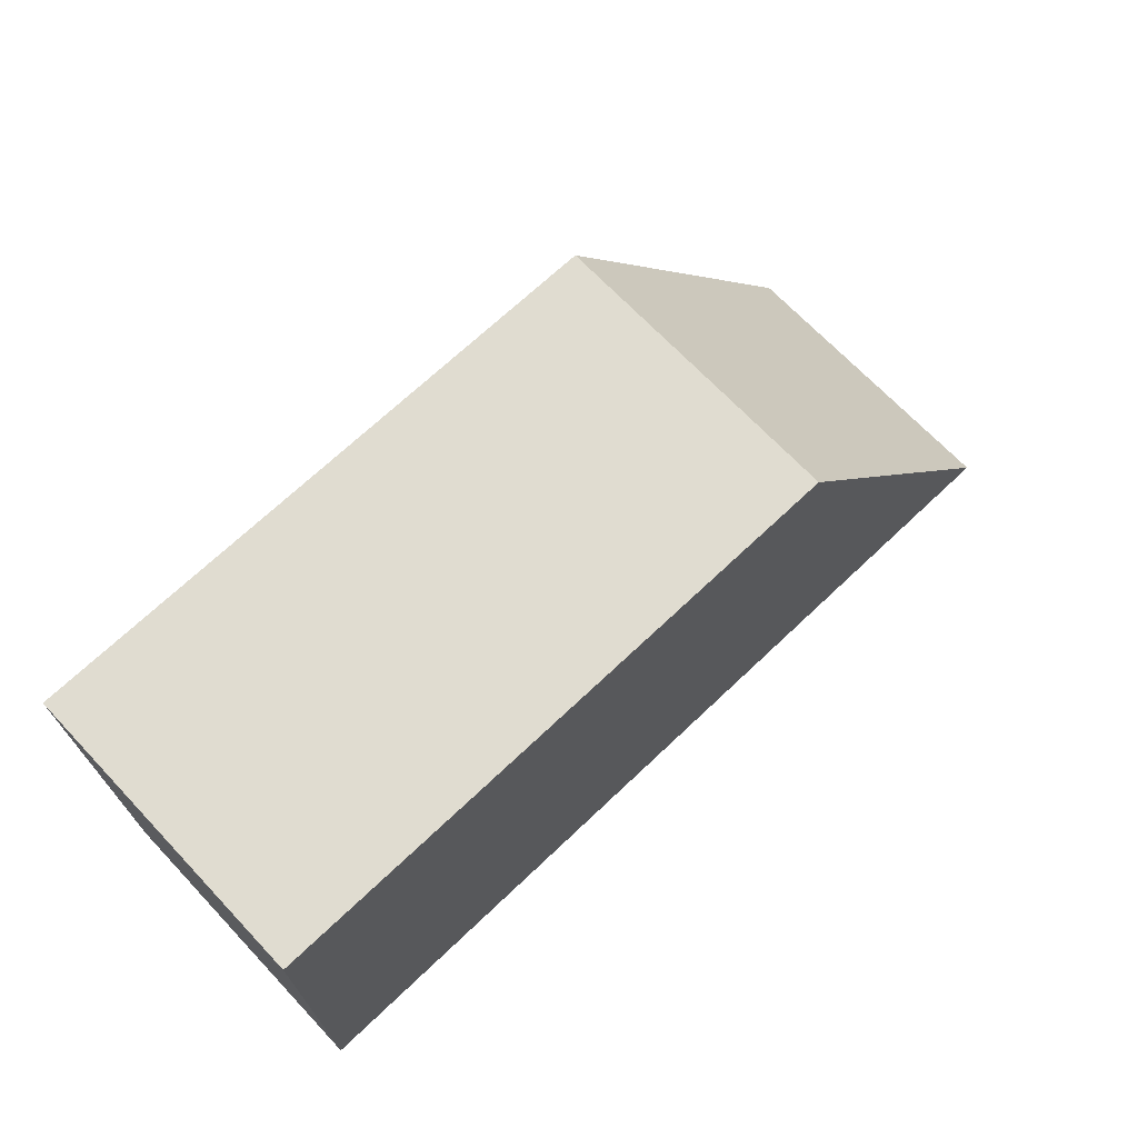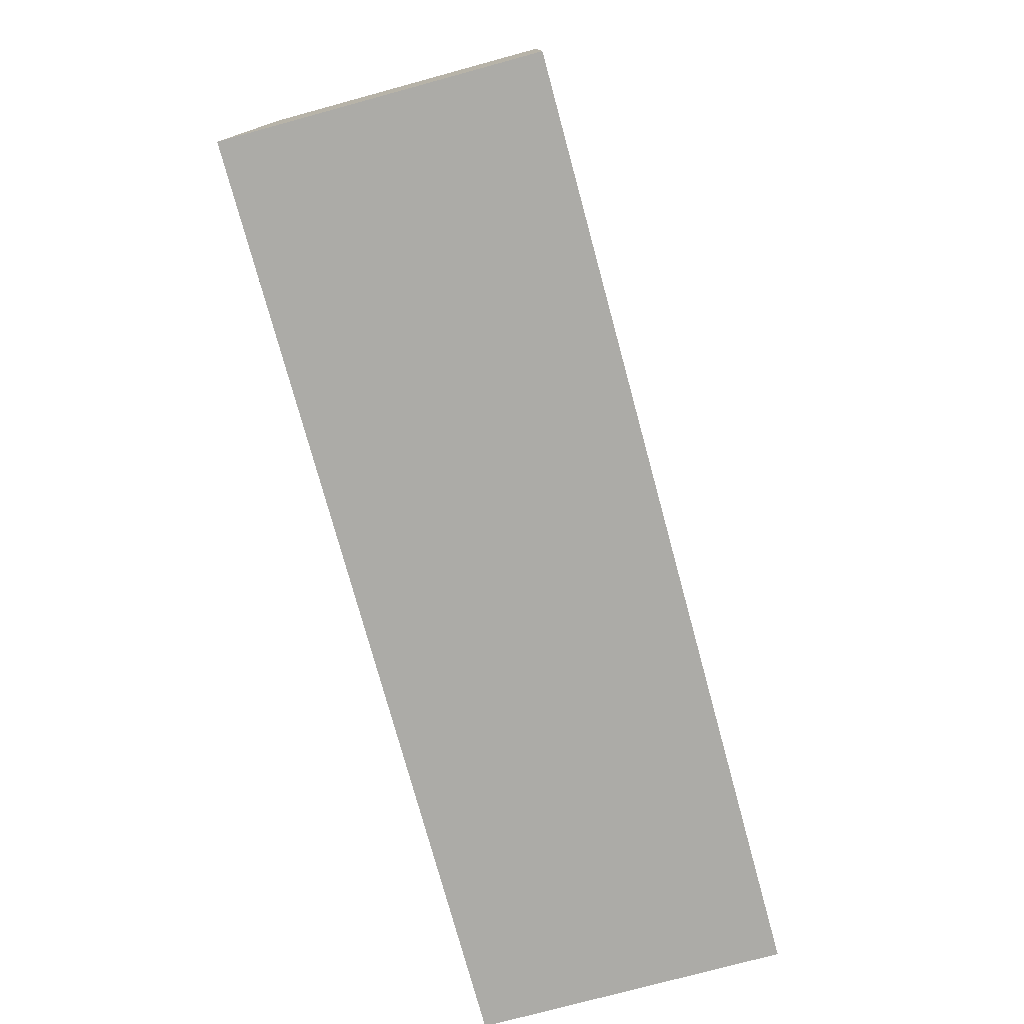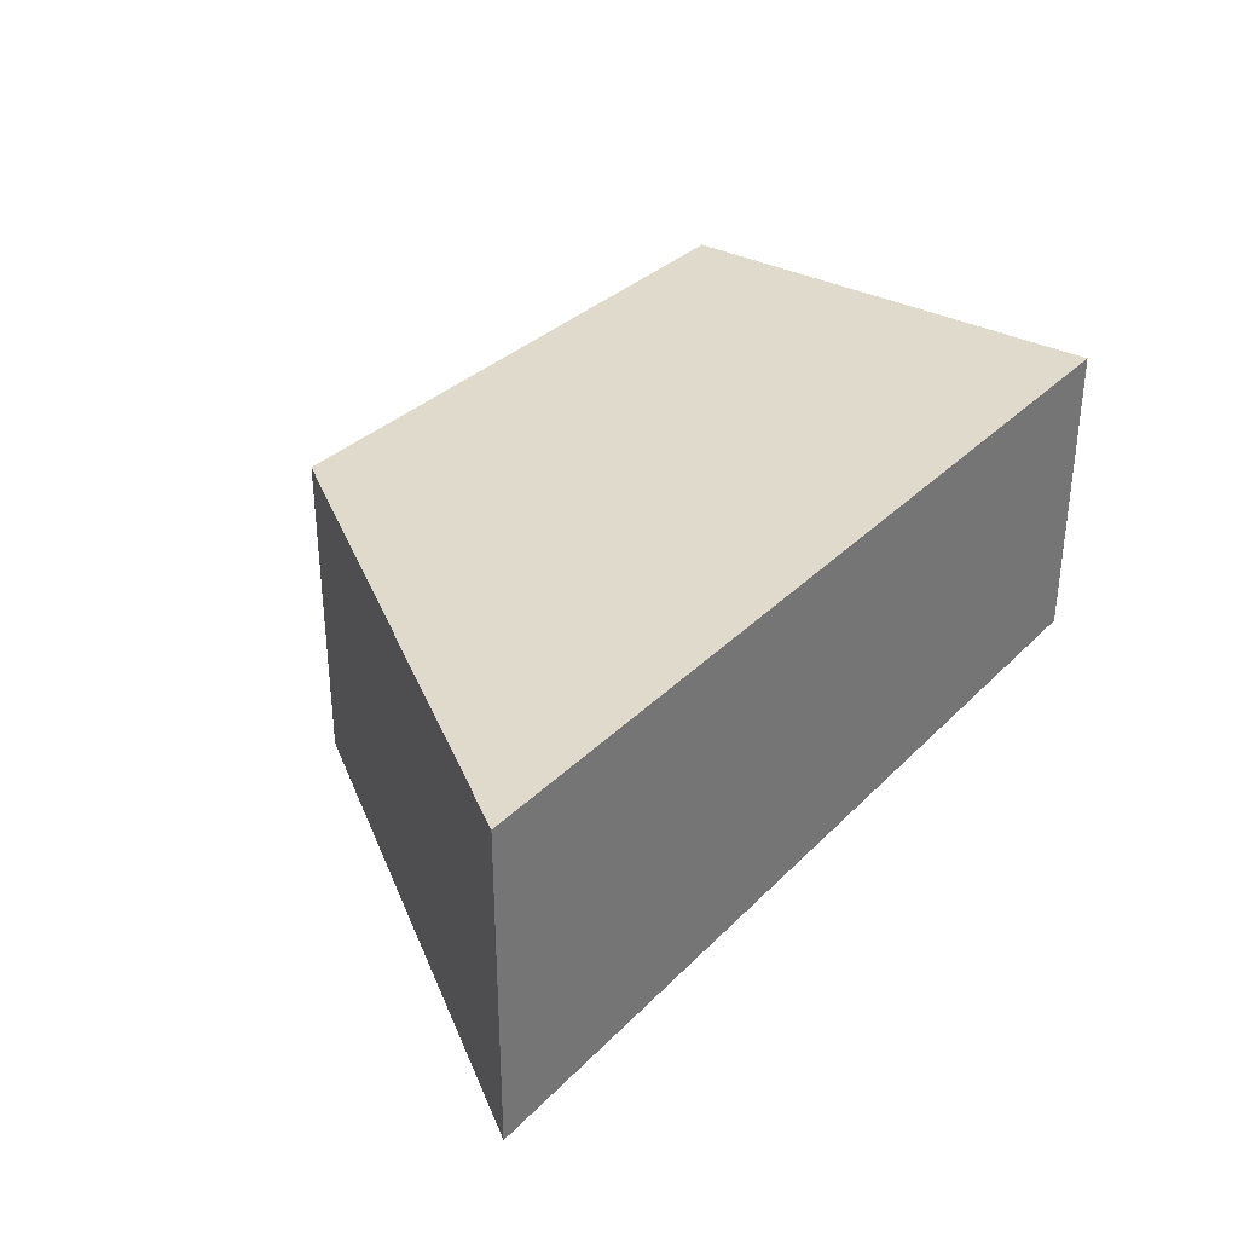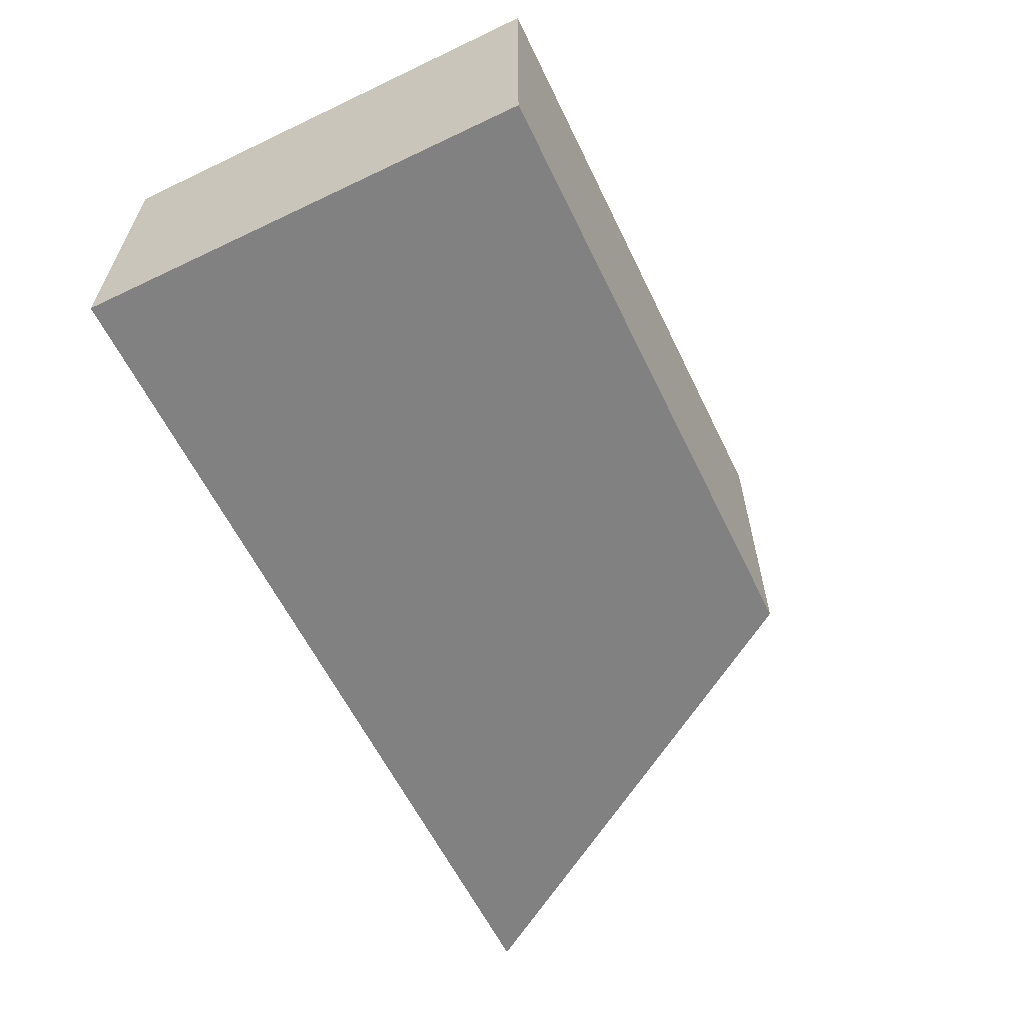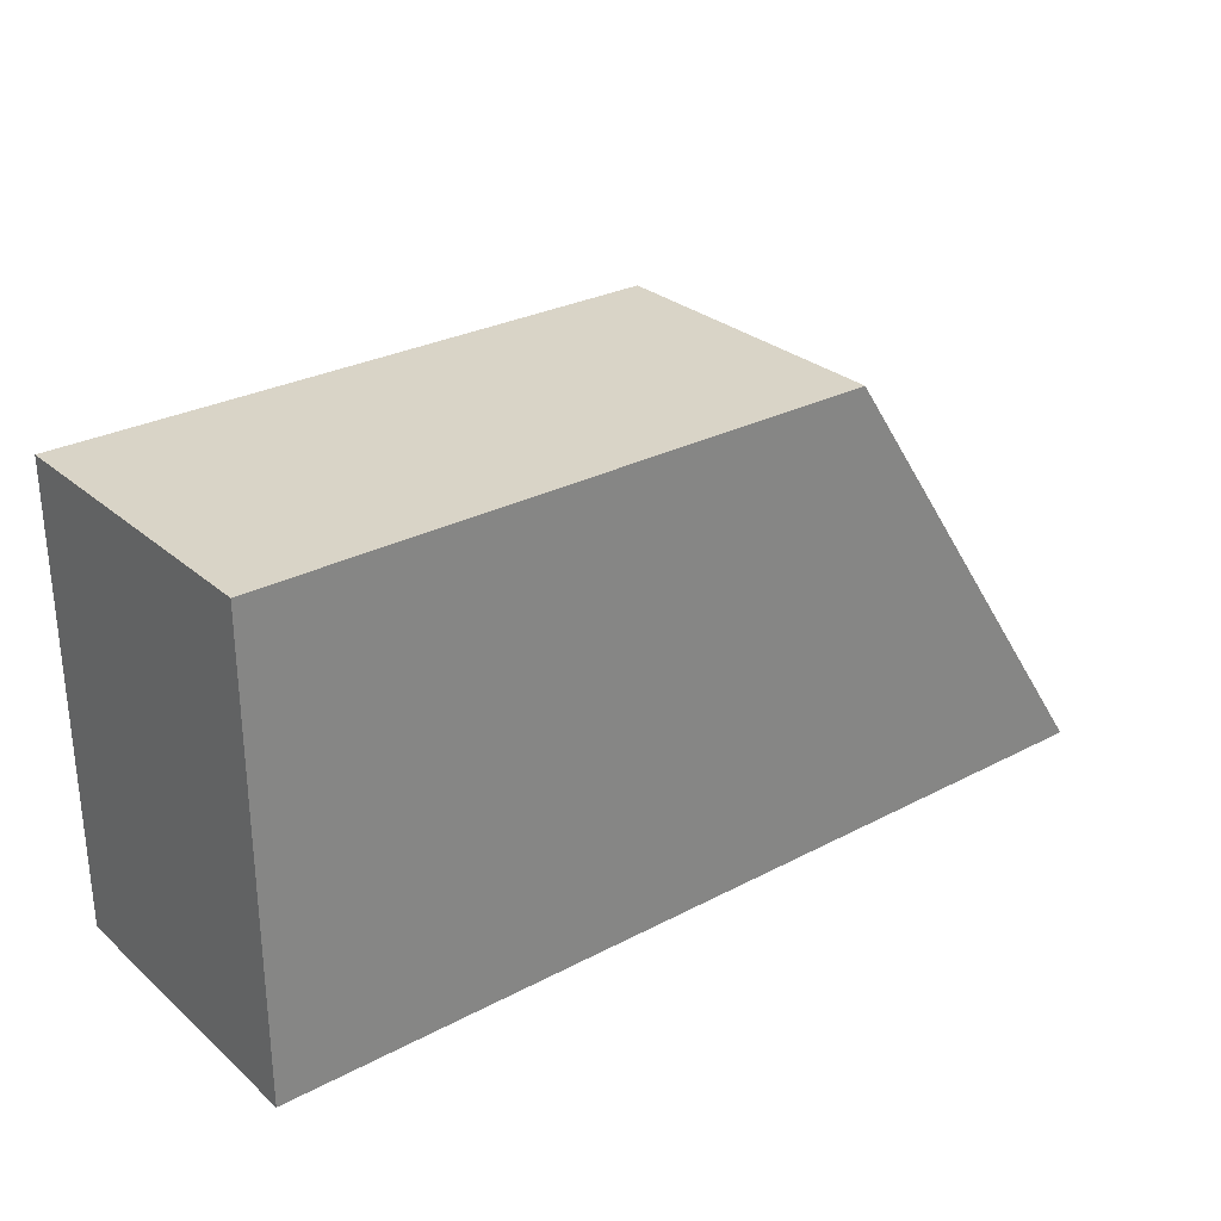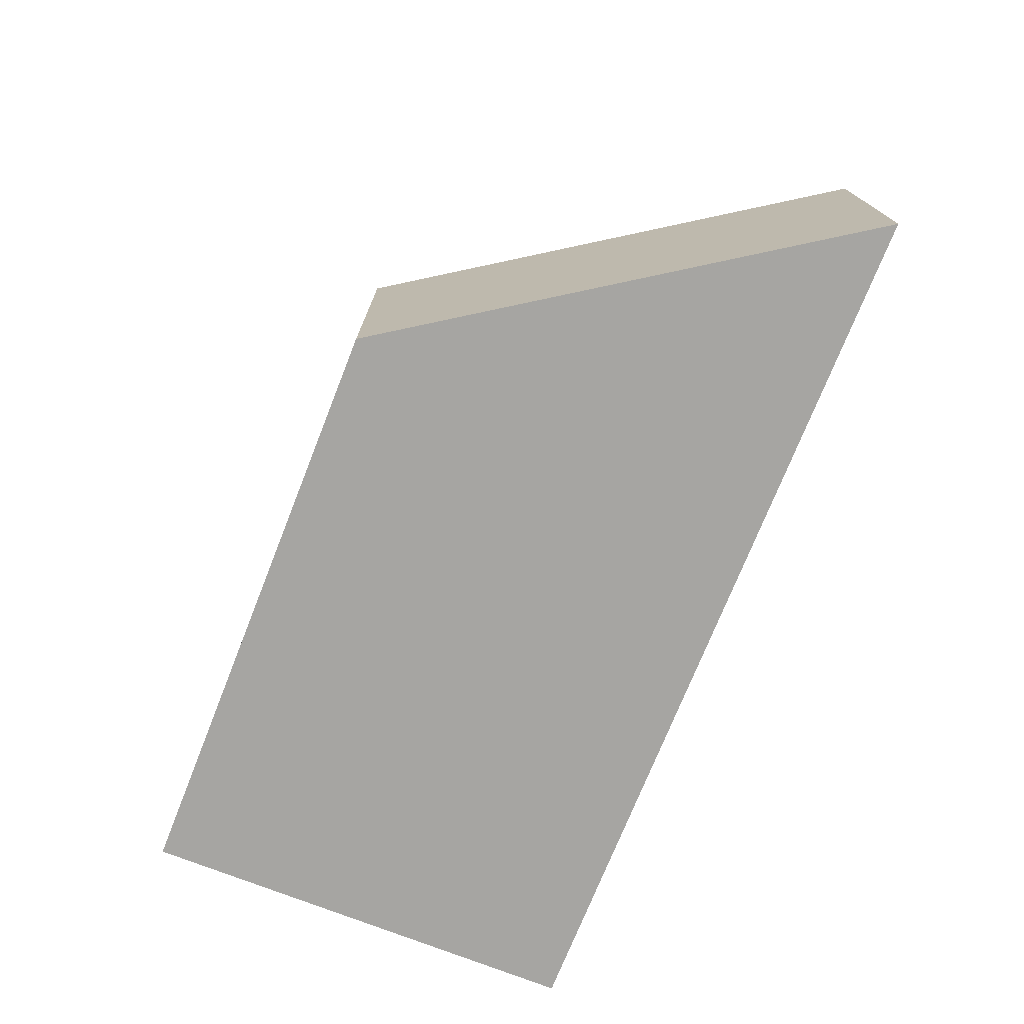
<metadata>
{"format":"obj","ext":"obj","renderer":"f3d","projection":"perspective","resolution":1024,"background":"white","views":[{"elev":69.5,"azim":136.5,"up":"+Y"},{"elev":-76.2,"azim":105.2,"up":"+Y"},{"elev":33.1,"azim":-53.4,"up":"+Z"},{"elev":-60.5,"azim":115.9,"up":"+Z"},{"elev":28.5,"azim":141.7,"up":"+Y"},{"elev":-73.6,"azim":-111.6,"up":"+Z"}]}
</metadata>
<code>
g pb_Mesh96738
v 2 0 0
v -4 0 0
v 2 3 0
v -2 3 0
v -4 0 0
v -4 0 -2
v -2 3 0
v -2 3 -2
v -4 0 -2
v 2 0 -2
v -2 3 -2
v 2 3 -2
v 2 0 -2
v 2 0 0
v 2 3 -2
v 2 3 0
v 2 0 -2
v -4 0 -2
v 2 0 0
v -4 0 0
v 2 3 0
v -2 3 0
v 2 3 -2
v -2 3 -2
g pb_Mesh96738_0
f 3 2 1
f 3 4 2
f 7 6 5
f 7 8 6
f 11 10 9
f 11 12 10
f 15 14 13
f 15 16 14
f 19 18 17
f 19 20 18
g pb_Mesh96738_1
f 23 22 21
f 23 24 22

</code>
